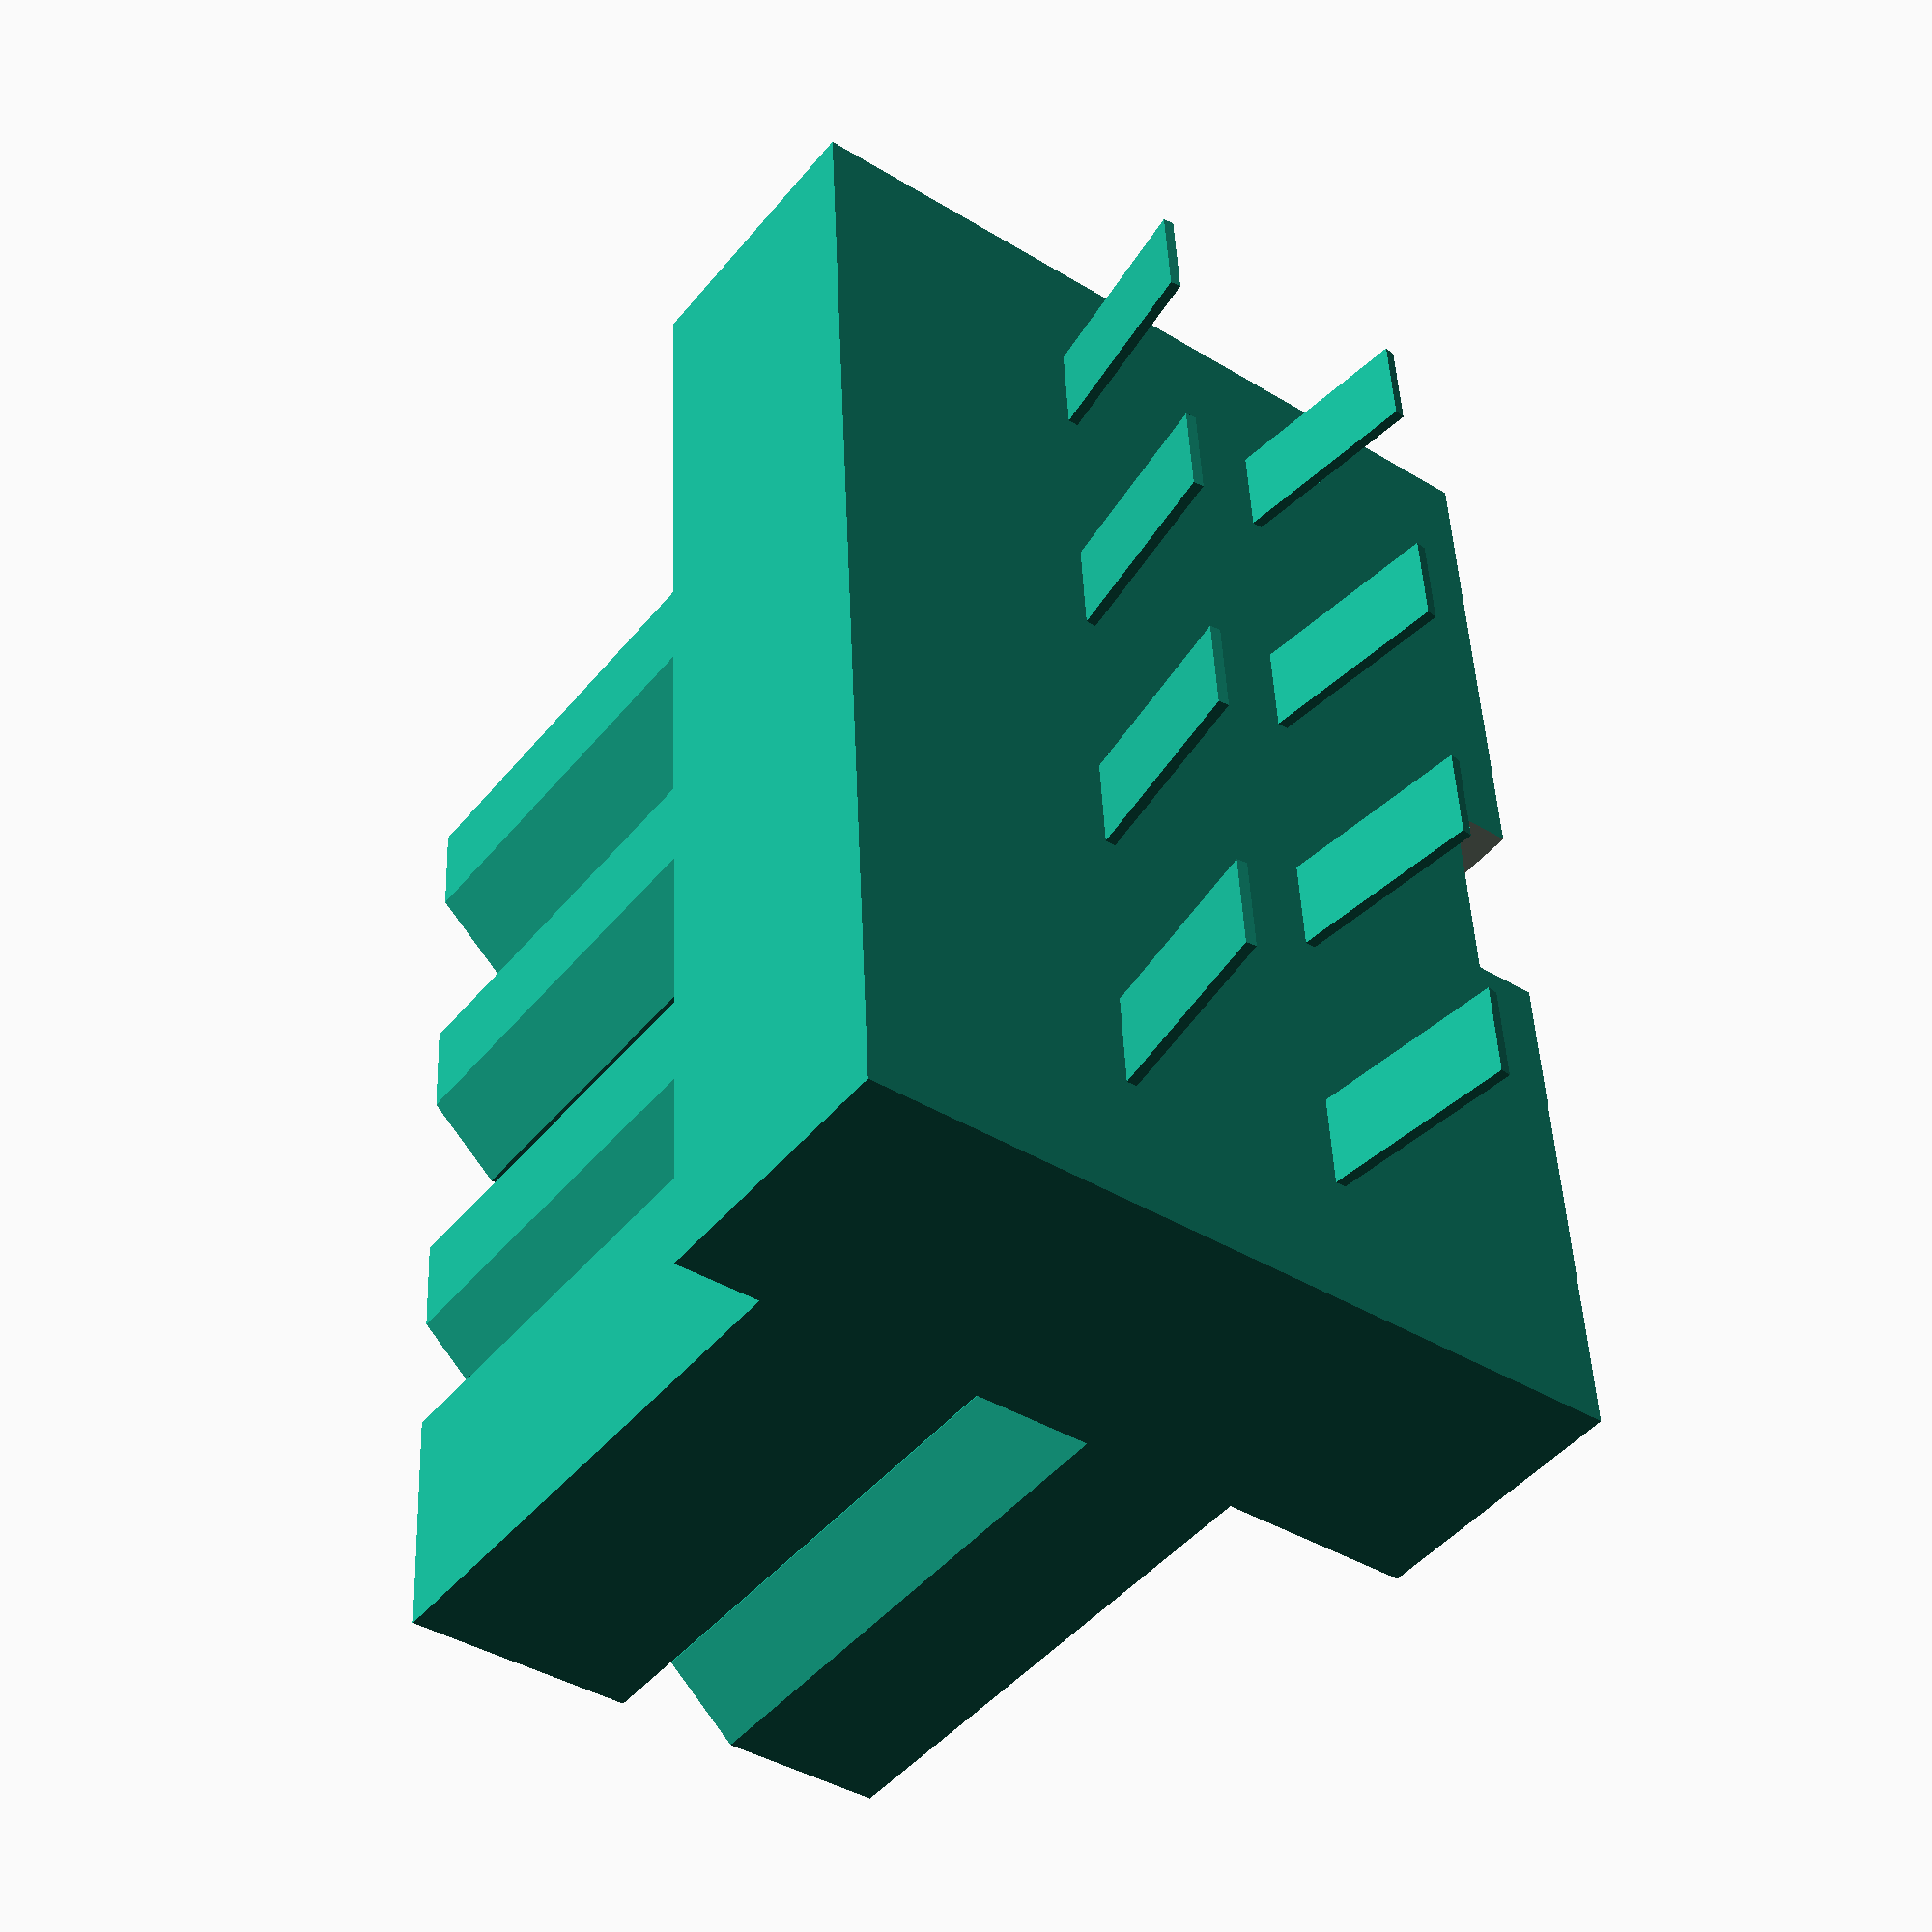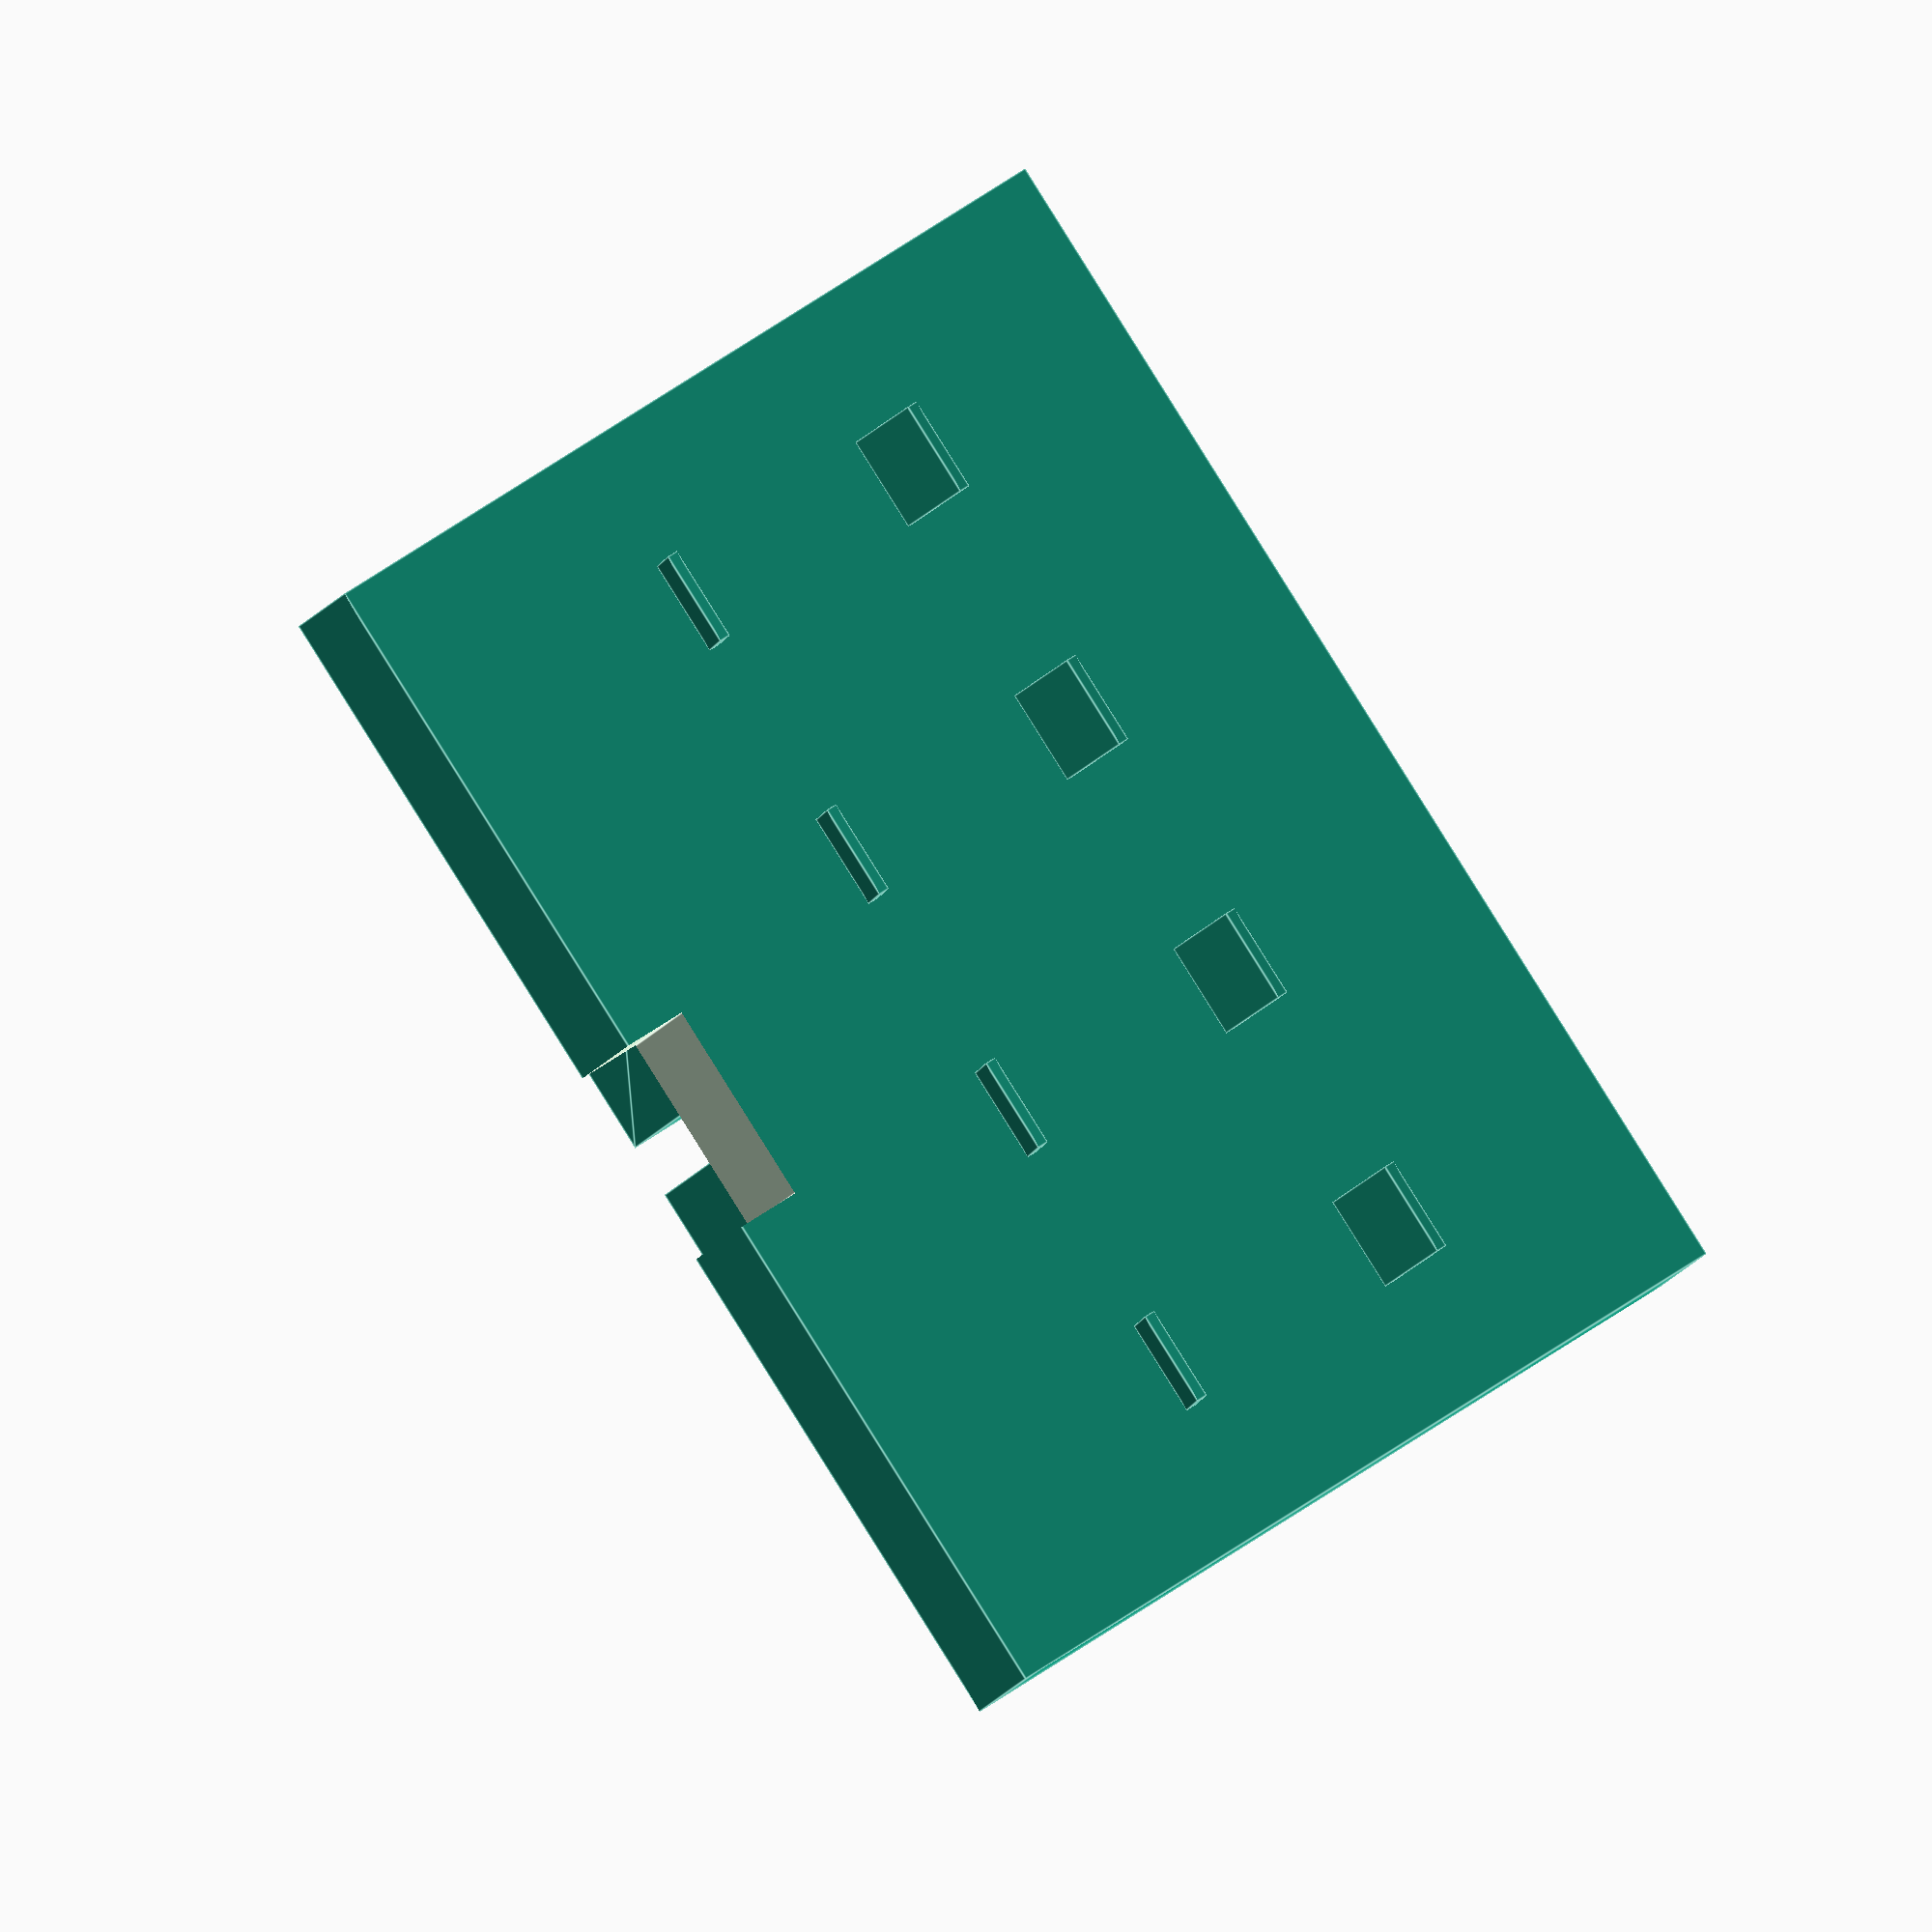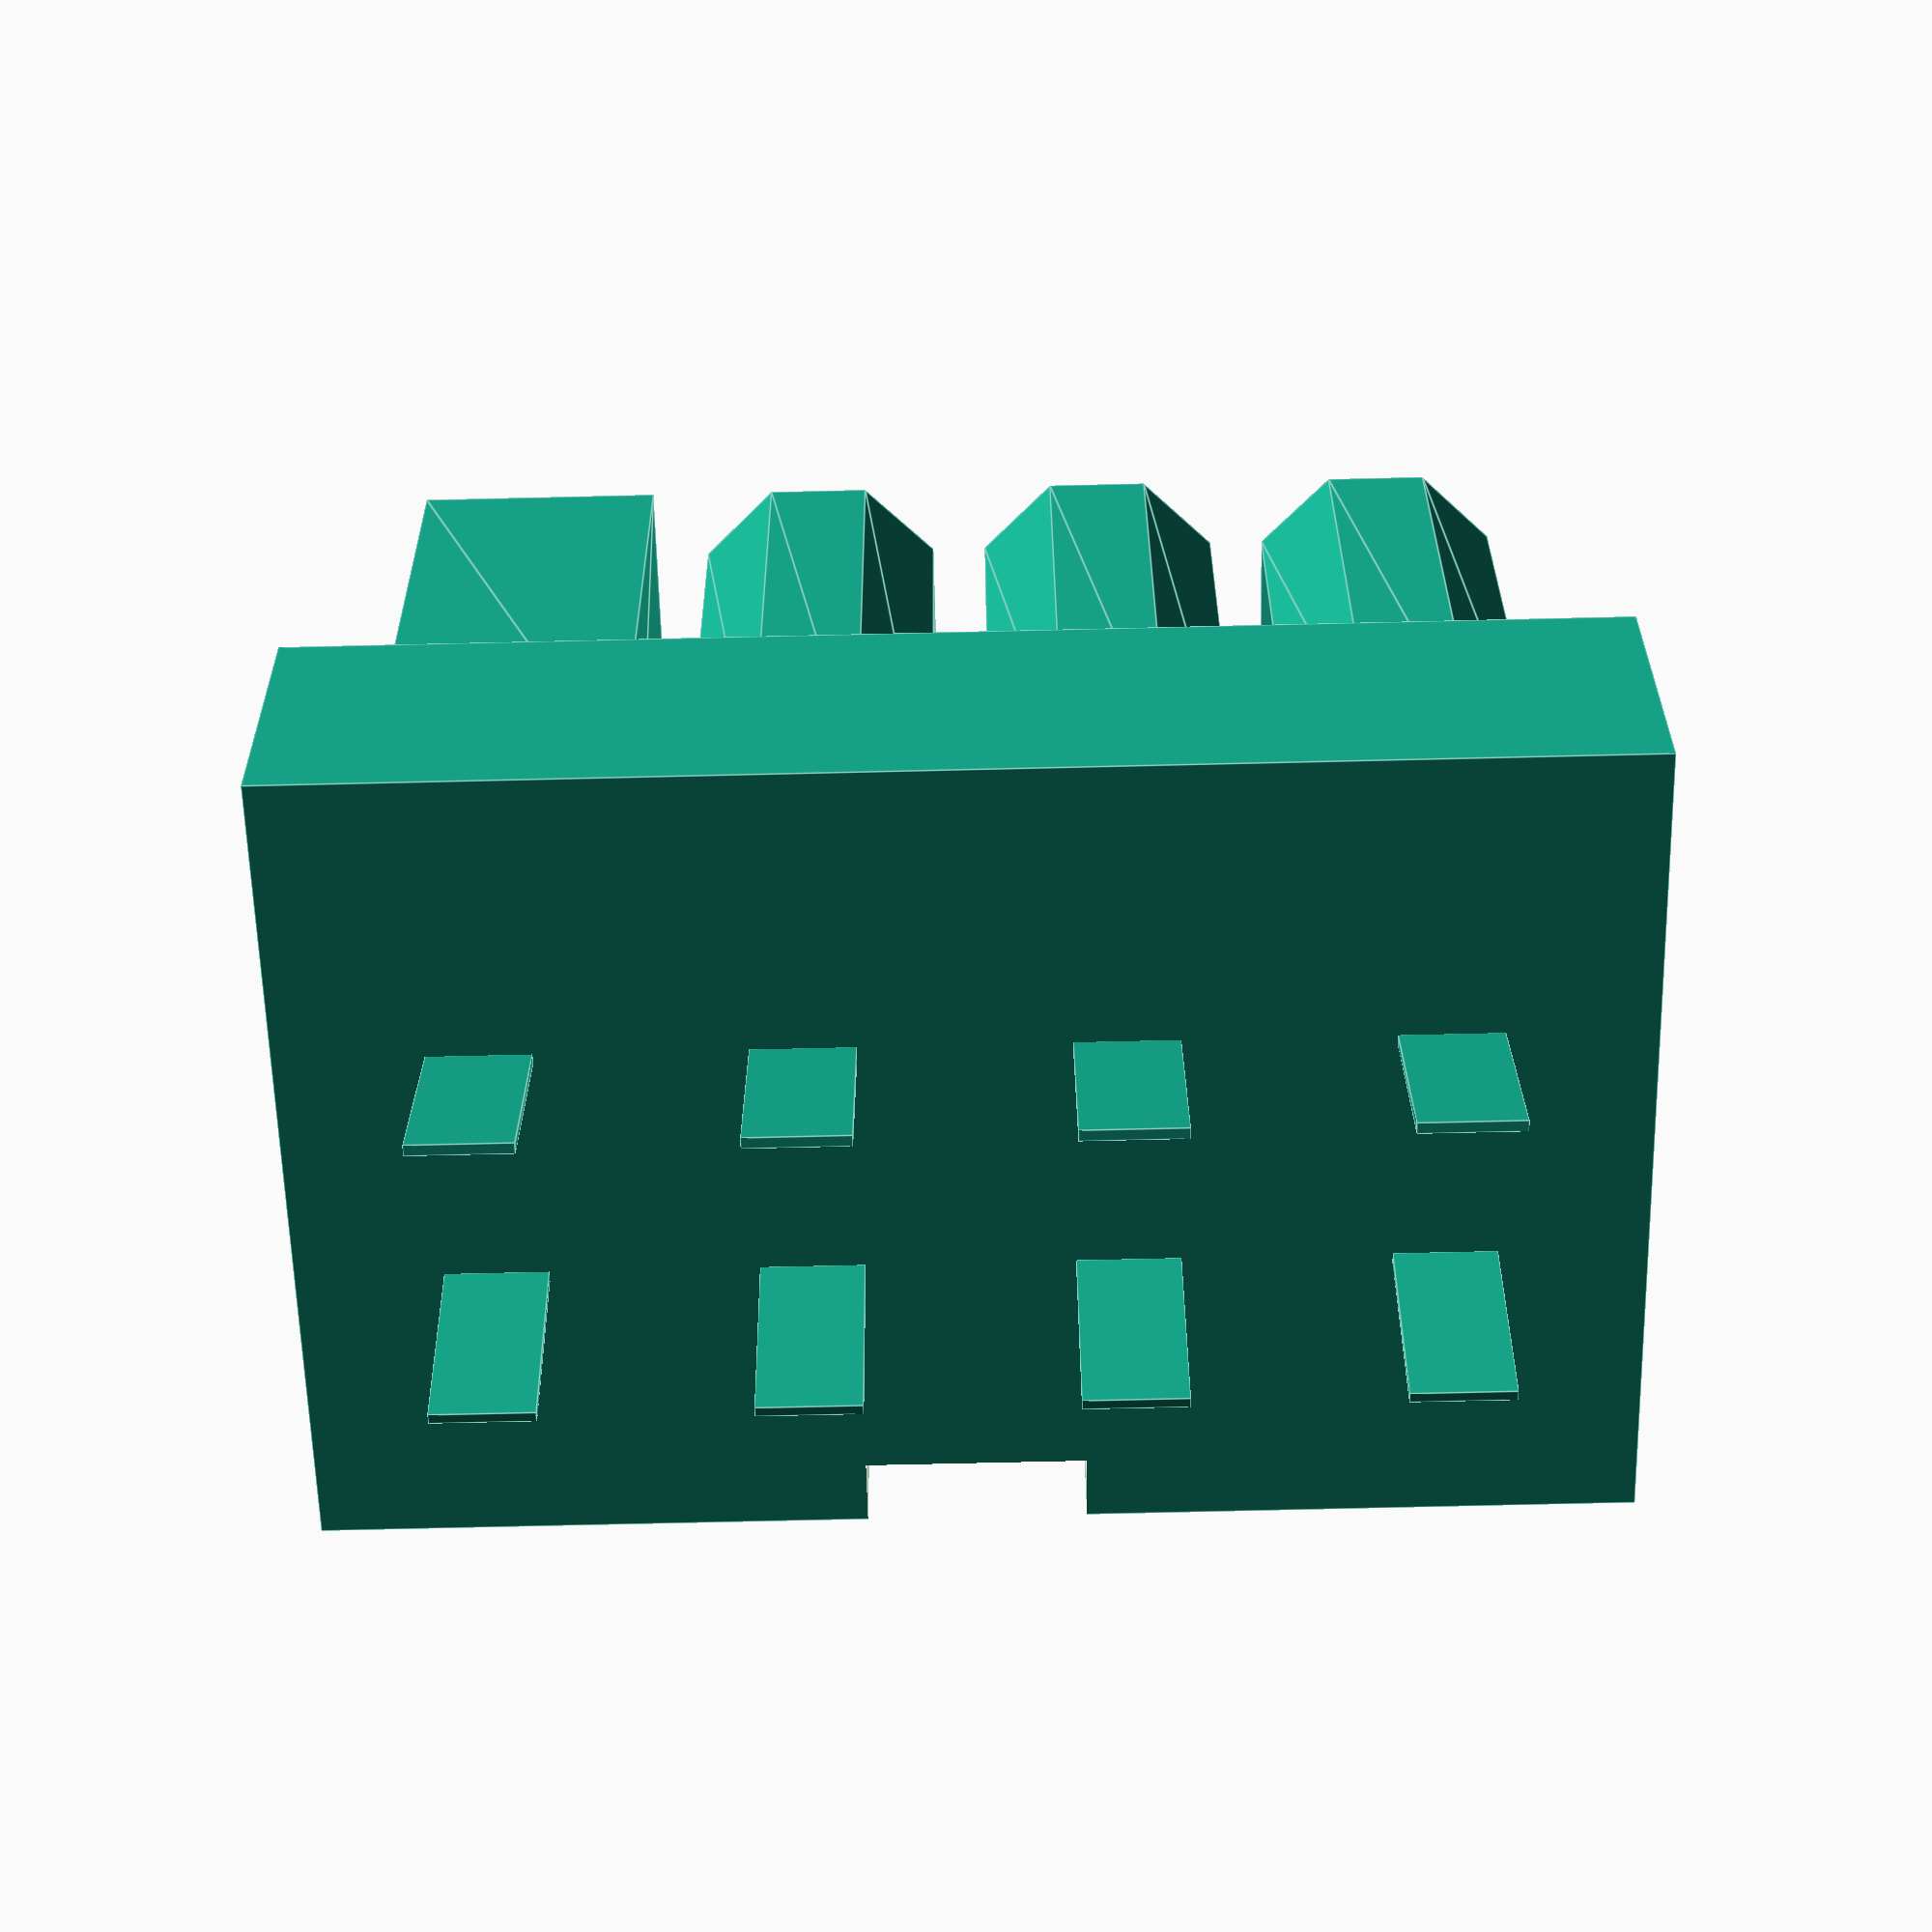
<openscad>
peg_width = 3.4;
peg_pitch = 4.2;
peg_height = 9.1 + 0.01;

module square_peg(x=0, y=0, z=peg_height) {
    module half_square() {
        translate([0, peg_width/2])
        scale([peg_width/687, peg_width/687])
        polygon([[0, 0], [346, 0], [346, -687], [0, -687], 
        [0, -568], [77, -568], [176, -471], [176, -417], [253, -417], [253, -197], [176, -197], [176, -130], [0, -130], [0, 0]]);
    }    
    
    translate([x*peg_pitch, y*peg_pitch, 0])
    linear_extrude(z)
    union() {
        half_square();
        mirror([-180, 0]) half_square();
    }
}

// dimensions pulled from a screenshot of Molex 444750411_sd.pdf
module hex_peg(x=0, y=0, z=peg_height) {
    module half_hex() {
        translate([0, peg_width/2])
        scale([peg_width/687, peg_width/687])
        polygon([[0, 0], [346, 0], [346, -485], [143, -687], [0, -687],
        [0, -568], [77, -568], [176, -471], [176, -417], [253, -417], [253, -197], [176, -197], [176, -130], [0, -130], [0, 0]]);
    }
    
    translate([x*peg_pitch, y*peg_pitch, 0])
    linear_extrude(z)
    union() {
        half_hex();
        mirror([-180, 0]) half_hex();
    }
}

module contact() {
    // 3.2 lower, 3.9 upper (measuring \/ spread)
    // 1.4 x 2.8 leads
    translate([-0.7, peg_pitch/2 - 3.2/2, 0])
    rotate([180 - asin(.35/2.8), 0, 0])
    cube([1.4, .15, 2.8]);
}   

//Actual pins
translate([0, 0, -0.01])
union() {
    square_peg(0,0);
    hex_peg(0, 1);
    hex_peg(1,0);
    hex_peg(1,1);
    hex_peg(2,0);
    square_peg(2,1);
    hex_peg(3,0);
    square_peg(3,1);

    // bridge piece
    translate([2*peg_pitch, peg_width/2 + peg_pitch - 0.55, 0])
    cube([4, .55, peg_height]);
}

// Base
translate([1.5*peg_pitch, peg_pitch/2, -4/2]) 
difference() {
    cube([18, 11.5, 4], center = true);
    translate([0, 1 + 11.5/2 - (11.5 - 10.6), 0])
    cube([3, 2, 5], center=true);
}

// Contacts
for (i = [0:3])
{
    translate([i*peg_pitch, 0, -3.99]) contact();
    translate([i*peg_pitch, peg_pitch, -3.99]) rotate([0, 0, 180]) contact();
}


</openscad>
<views>
elev=45.5 azim=273.0 roll=143.3 proj=p view=wireframe
elev=6.7 azim=122.6 roll=170.7 proj=o view=edges
elev=330.5 azim=181.3 roll=179.7 proj=p view=edges
</views>
